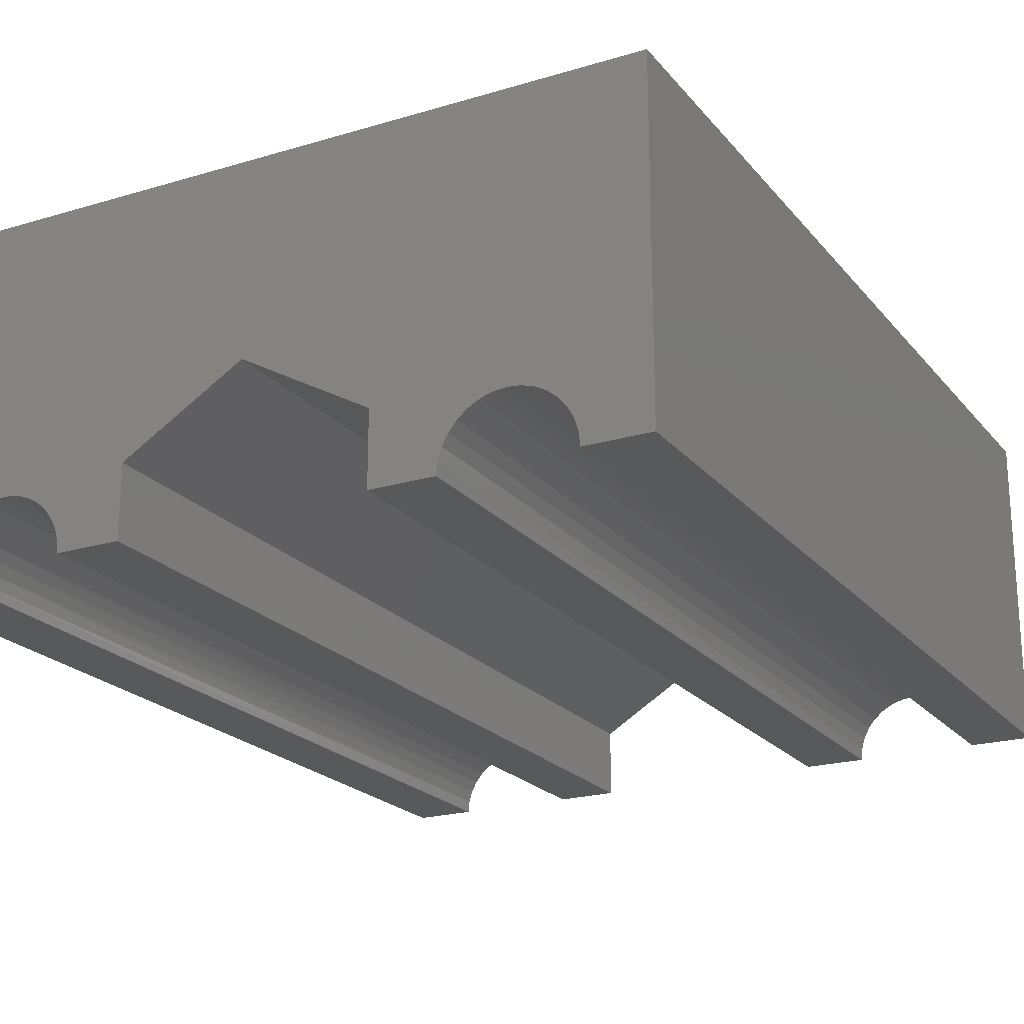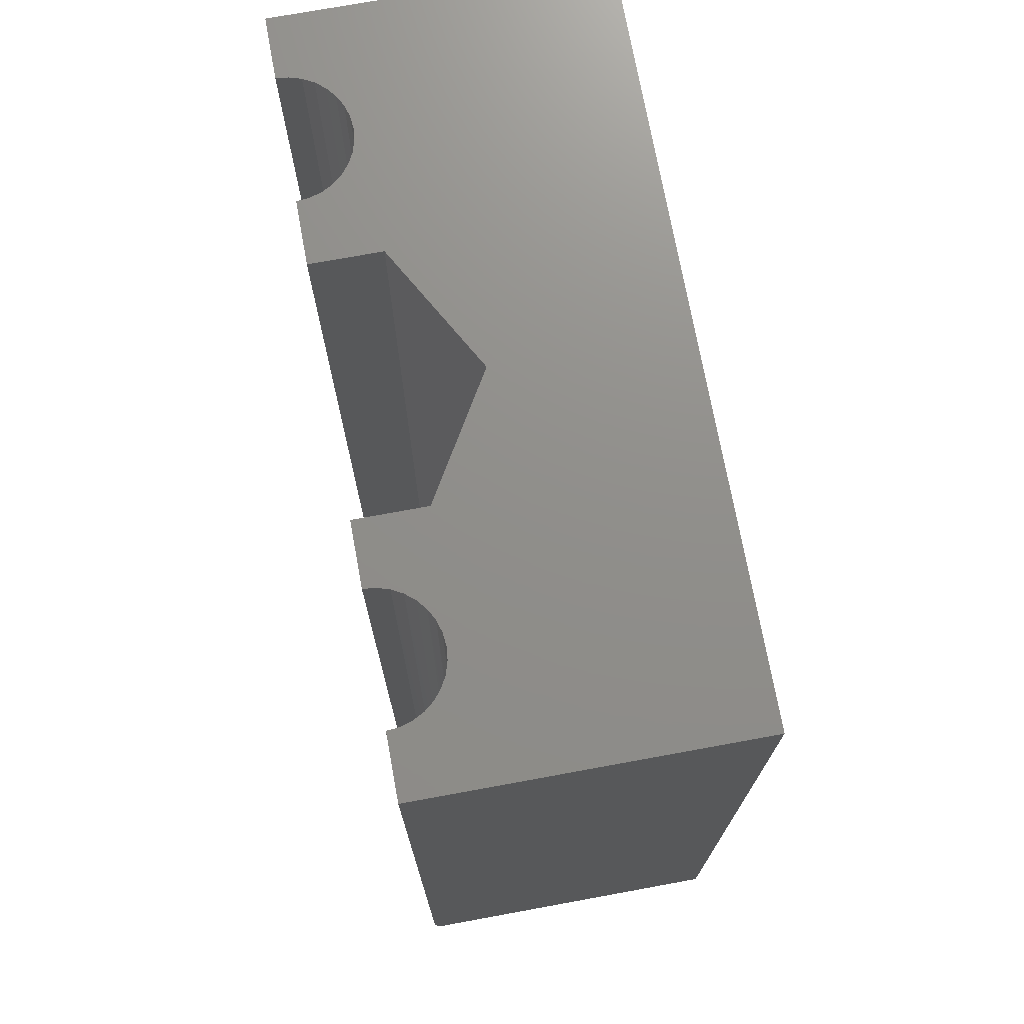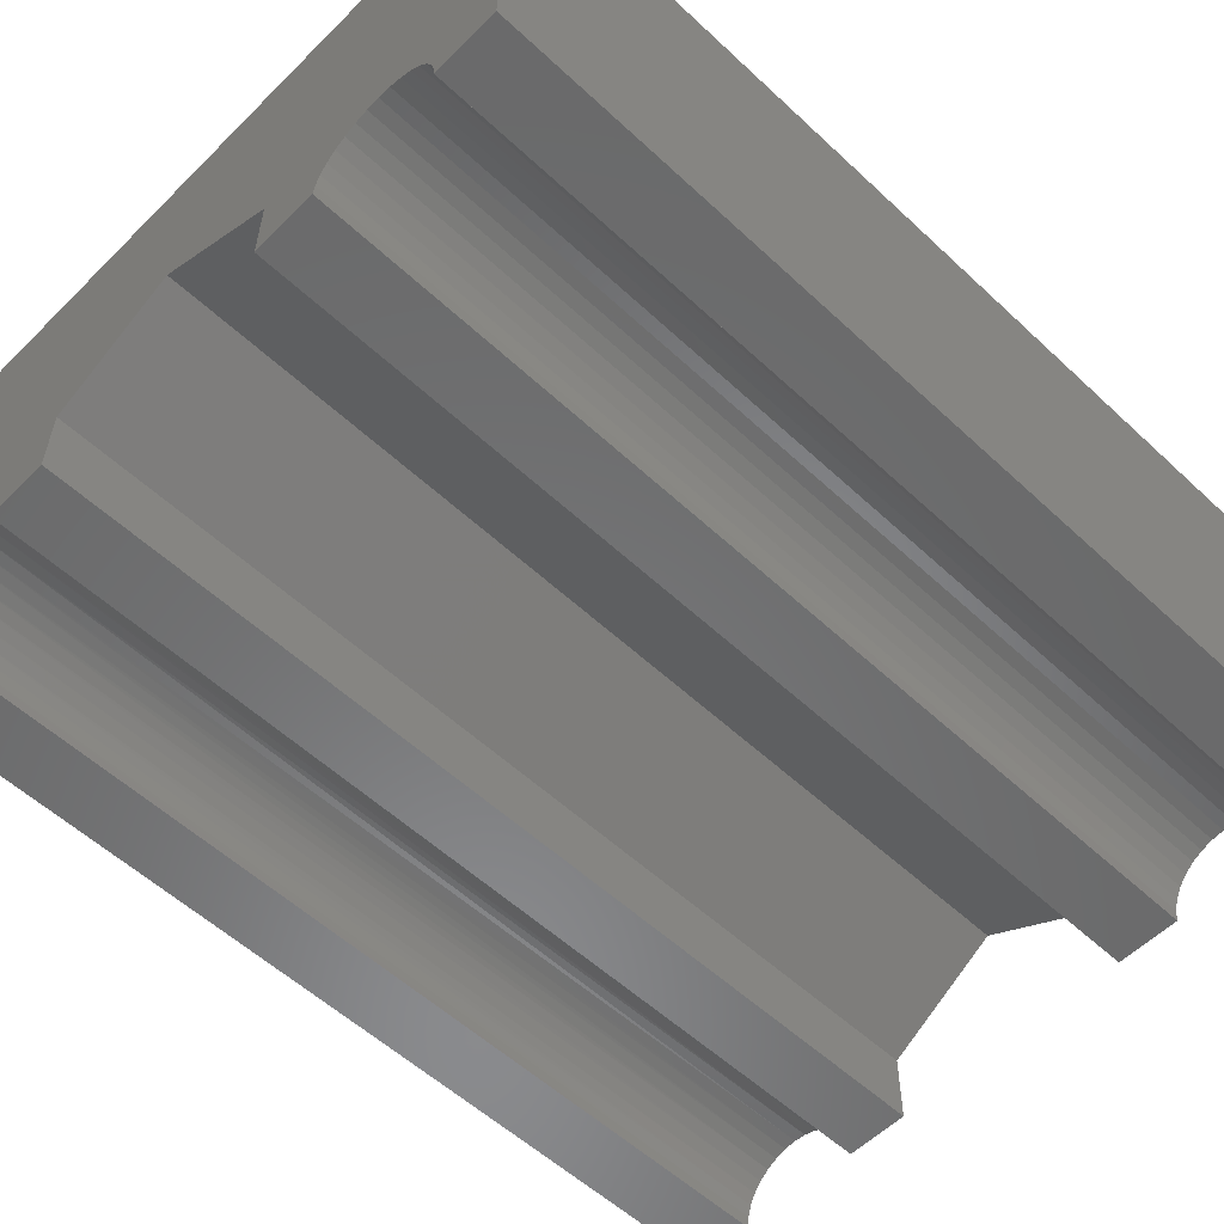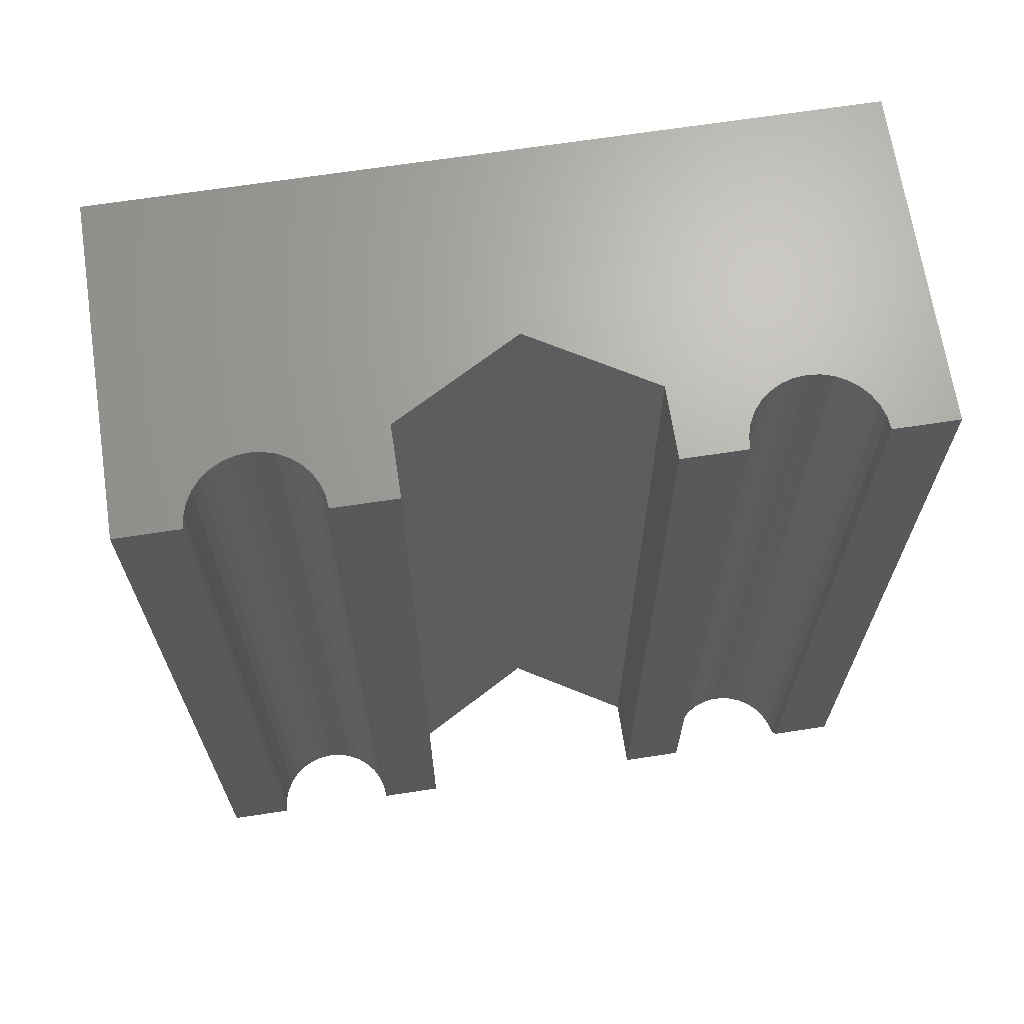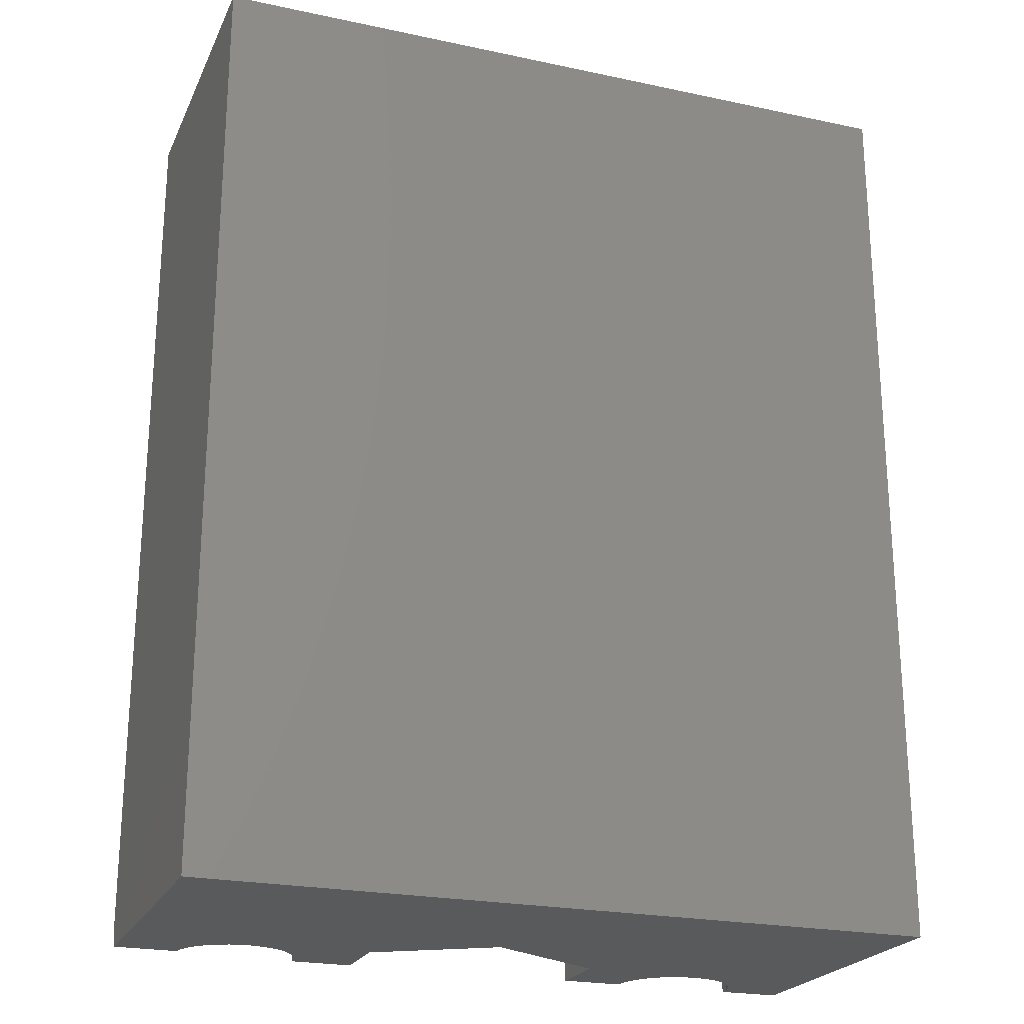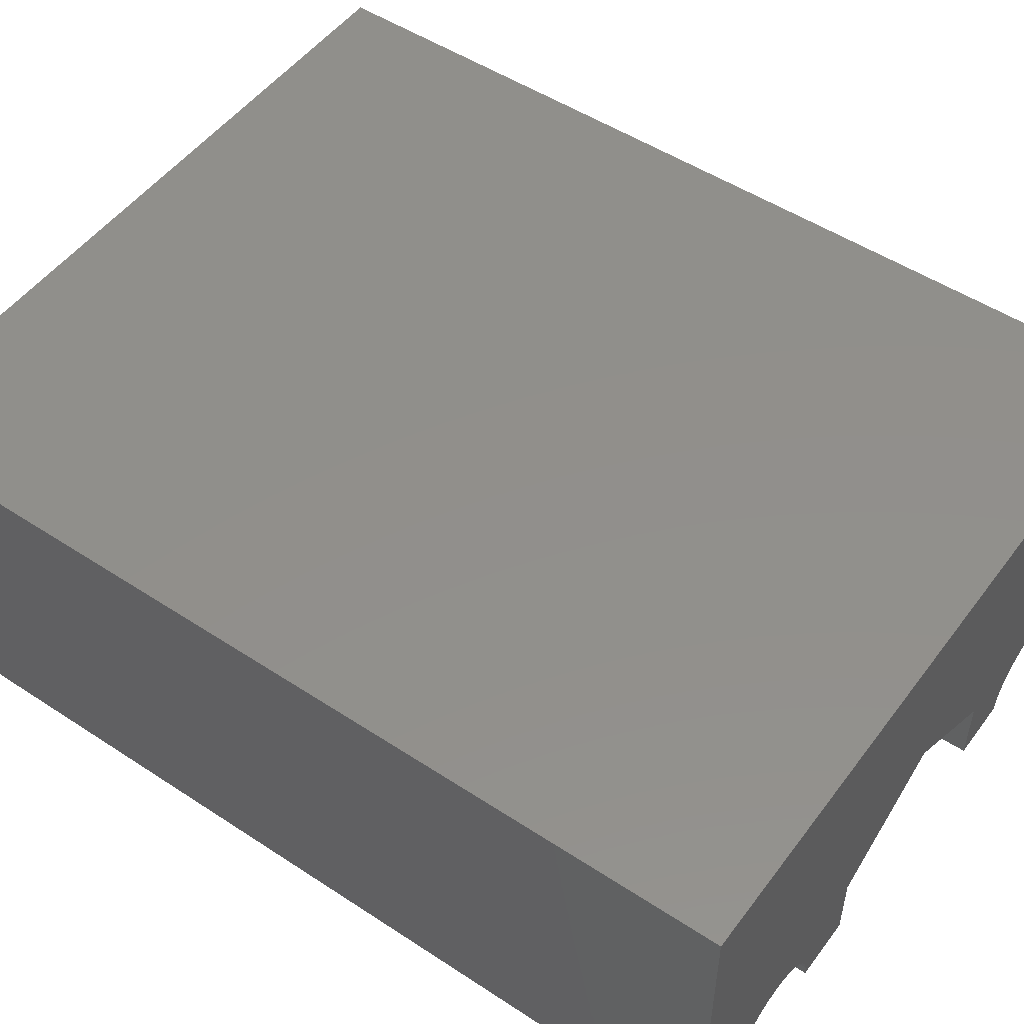
<metadata>
{"format":"stl","ext":"stl","renderer":"f3d","projection":"perspective","resolution":1024,"background":"white","views":[{"elev":-21.2,"azim":-151.9,"up":"+Y"},{"elev":73.2,"azim":79.6,"up":"+Z"},{"elev":-56.3,"azim":-134.2,"up":"+Y"},{"elev":67.6,"azim":-8.7,"up":"+Z"},{"elev":-22.9,"azim":160.0,"up":"+Z"},{"elev":51.0,"azim":-54.4,"up":"+Y"}]}
</metadata>
<code>
# stl→obj: 90 verts, 176 faces
v -0.2459 0.009755 0
v -0.2469 0 0
v -0.2969 0 0
v 0.1477 0.009273 0
v 0.1469 0 0
v 0.09688 0 0
v 0.09688 0.05625 0
v 0.003125 0.1125 0
v 0.2969 0.2625 0
v 0.193 0.04985 0
v 0.1838 0.04825 0
v 0.1751 0.04499 0
v 0.1671 0.04016 0
v 0.1602 0.03394 0
v 0.1545 0.02654 0
v 0.1503 0.01822 0
v -0.1969 0.05 0
v 0.003125 0.2625 0
v -0.09688 0.05625 0
v -0.1871 0.04904 0
v -0.2969 0.2625 0
v -0.2066 0.04904 0
v -0.216 0.04619 0
v -0.2247 0.04157 0
v -0.2322 0.03536 0
v -0.2384 0.02778 0
v -0.2431 0.01913 0
v 0.2969 0.007812 0
v 0.2463 0.007812 0
v 0.244 0.01684 0
v 0.24 0.02528 0
v 0.2346 0.03284 0
v 0.2278 0.03926 0
v 0.22 0.04432 0
v 0.2114 0.04785 0
v 0.2023 0.04971 0
v -0.09688 0 0
v -0.1469 0 0
v -0.1478 0.009755 0
v -0.1507 0.01913 0
v -0.1553 0.02778 0
v -0.1615 0.03536 0
v -0.1691 0.04157 0
v -0.1777 0.04619 0
v 0.2969 0.2625 0.75
v 0.2969 0 0.75
v 0.2969 0 0.01562
v 0.2469 0 0.01562
v 0.2469 0 0.75
v 0.2459 0.009755 0.75
v 0.1615 0.03536 0.75
v 0.1553 0.02778 0.75
v 0.1691 0.04157 0.75
v 0.1777 0.04619 0.75
v 0.1871 0.04904 0.75
v 0.1969 0.05 0.75
v 0.2066 0.04904 0.75
v 0.216 0.04619 0.75
v 0.2247 0.04157 0.75
v 0.2322 0.03536 0.75
v 0.2384 0.02778 0.75
v 0.2431 0.01913 0.75
v 0.1507 0.01913 0.75
v 0.1478 0.009755 0.75
v 0.1469 0 0.75
v 0.09688 0 0.75
v -0.2969 0 0.75
v -0.2469 0 0.75
v -0.2459 0.009755 0.75
v 0.09688 0.05625 0.75
v 0.003125 0.1125 0.75
v -0.1969 0.05 0.75
v -0.1871 0.04904 0.75
v -0.09688 0.05625 0.75
v 0.003125 0.2625 0.75
v -0.2969 0.2625 0.75
v -0.2431 0.01913 0.75
v -0.2384 0.02778 0.75
v -0.2322 0.03536 0.75
v -0.2247 0.04157 0.75
v -0.216 0.04619 0.75
v -0.2066 0.04904 0.75
v -0.1777 0.04619 0.75
v -0.1691 0.04157 0.75
v -0.1615 0.03536 0.75
v -0.1553 0.02778 0.75
v -0.1507 0.01913 0.75
v -0.1478 0.009755 0.75
v -0.1469 0 0.75
v -0.09688 0 0.75
f 1 2 3
f 4 5 6
f 7 8 9
f 7 9 10
f 7 10 11
f 7 11 12
f 7 12 13
f 7 13 14
f 7 14 15
f 7 15 16
f 7 16 4
f 7 4 6
f 17 18 9
f 17 9 8
f 17 8 19
f 17 19 20
f 21 18 17
f 21 17 22
f 21 22 23
f 21 23 24
f 21 24 25
f 21 25 26
f 21 26 27
f 21 27 1
f 21 1 3
f 9 28 29
f 9 29 30
f 9 30 31
f 9 31 32
f 9 32 33
f 9 33 34
f 9 34 35
f 9 35 36
f 9 36 10
f 19 37 38
f 19 38 39
f 19 39 40
f 19 40 41
f 19 41 42
f 19 42 43
f 19 43 44
f 19 44 20
f 45 46 9
f 9 46 47
f 9 47 28
f 48 47 49
f 49 47 46
f 50 29 49
f 29 48 49
f 14 51 52
f 51 14 13
f 13 53 51
f 53 13 12
f 12 54 53
f 54 12 11
f 11 55 54
f 55 11 10
f 10 56 55
f 56 10 36
f 36 57 56
f 57 36 35
f 35 58 57
f 34 58 35
f 59 58 34
f 33 59 34
f 60 59 33
f 32 60 33
f 61 60 32
f 31 61 32
f 62 61 31
f 30 62 31
f 50 62 30
f 50 30 29
f 14 52 15
f 15 52 63
f 15 63 16
f 16 63 64
f 16 64 4
f 4 64 65
f 4 65 5
f 48 29 47
f 47 29 28
f 66 65 64
f 67 68 69
f 70 66 64
f 70 64 63
f 70 63 52
f 70 52 51
f 70 51 53
f 70 53 54
f 70 54 55
f 70 55 56
f 70 56 45
f 70 45 71
f 72 73 74
f 72 74 71
f 72 71 45
f 72 45 75
f 76 67 69
f 76 69 77
f 76 77 78
f 76 78 79
f 76 79 80
f 76 80 81
f 76 81 82
f 76 82 72
f 76 72 75
f 45 56 57
f 45 57 58
f 45 58 59
f 45 59 60
f 45 60 61
f 45 61 62
f 45 62 50
f 45 50 49
f 45 49 46
f 74 73 83
f 74 83 84
f 74 84 85
f 74 85 86
f 74 86 87
f 74 87 88
f 74 88 89
f 74 89 90
f 21 3 76
f 76 3 67
f 18 21 75
f 75 21 76
f 9 18 45
f 45 18 75
f 6 5 66
f 66 5 65
f 7 6 70
f 70 6 66
f 8 7 71
f 71 7 70
f 19 8 74
f 74 8 71
f 37 19 90
f 90 19 74
f 38 37 89
f 89 37 90
f 17 82 22
f 22 82 81
f 22 81 23
f 23 81 80
f 23 80 24
f 24 80 79
f 24 79 25
f 25 79 78
f 25 78 26
f 26 78 77
f 26 77 27
f 27 77 69
f 27 69 1
f 1 69 68
f 1 68 2
f 82 17 72
f 72 17 20
f 72 20 73
f 73 20 44
f 73 44 83
f 83 44 43
f 83 43 84
f 84 43 42
f 84 42 85
f 85 42 41
f 85 41 86
f 86 41 40
f 86 40 87
f 87 40 39
f 87 39 88
f 88 39 38
f 88 38 89
f 3 2 67
f 67 2 68

</code>
